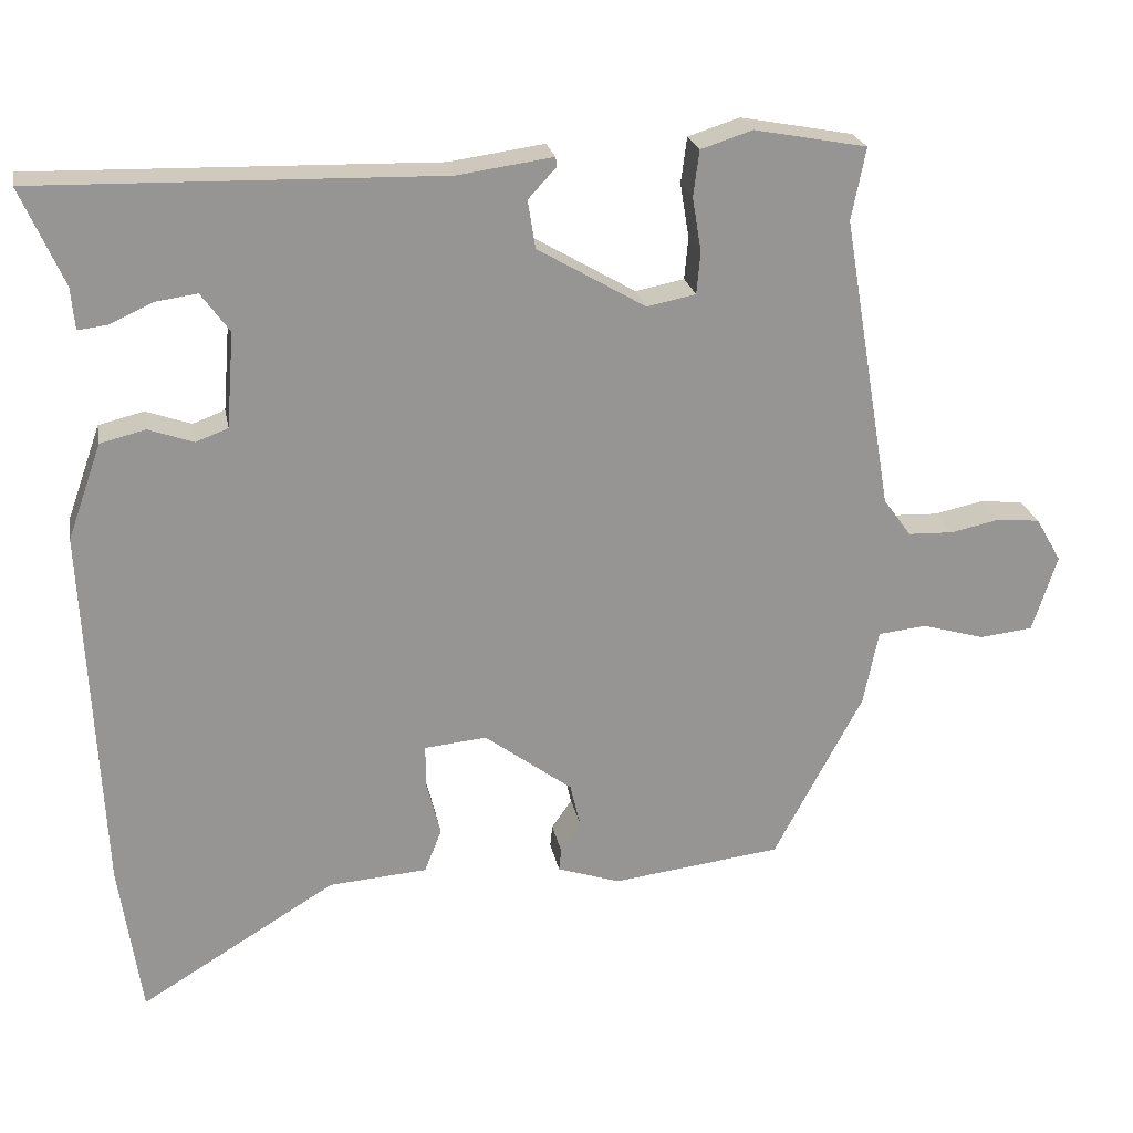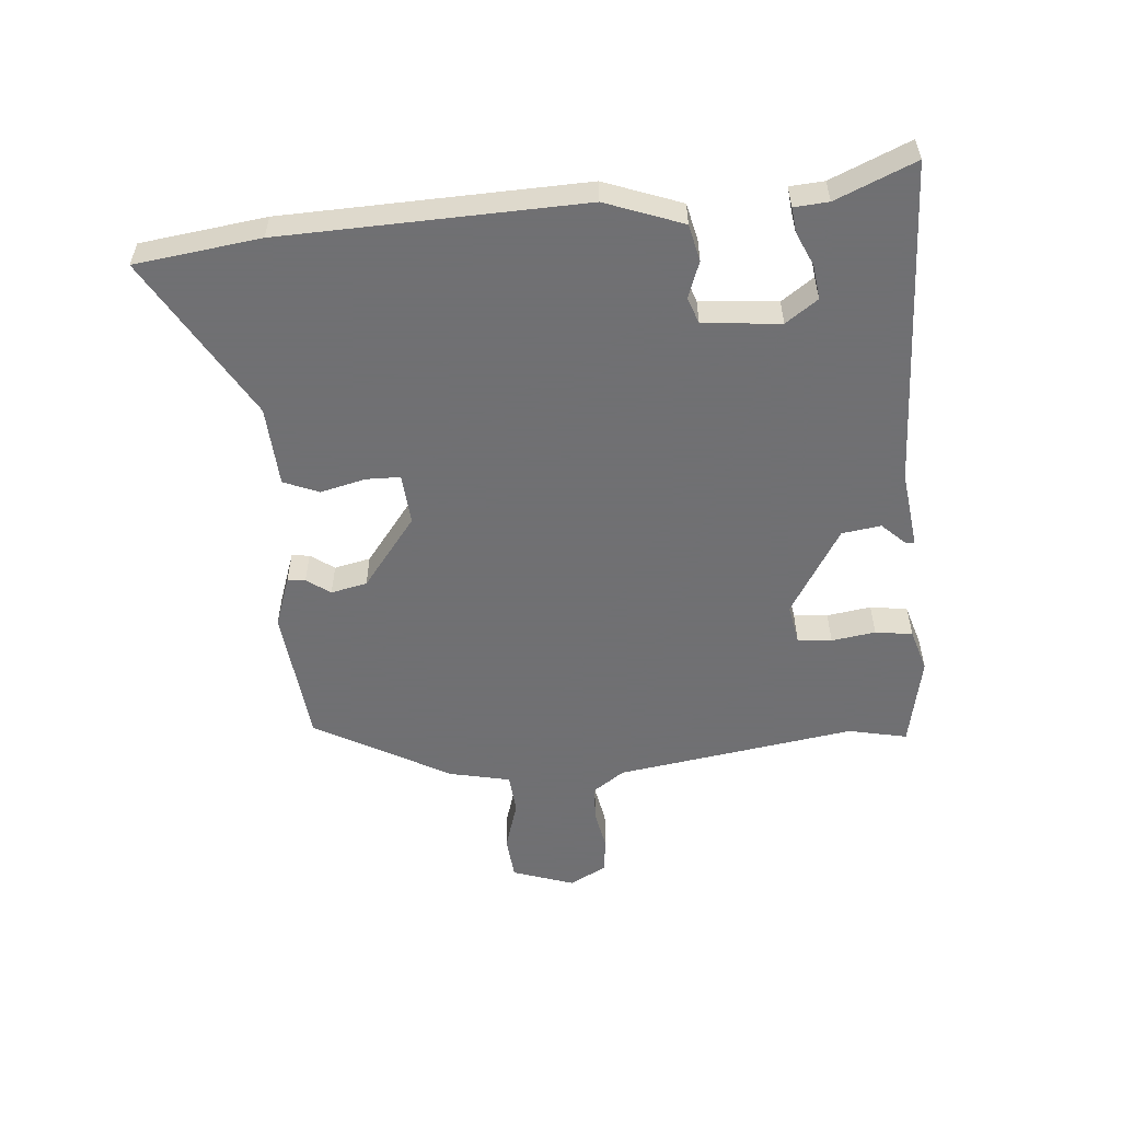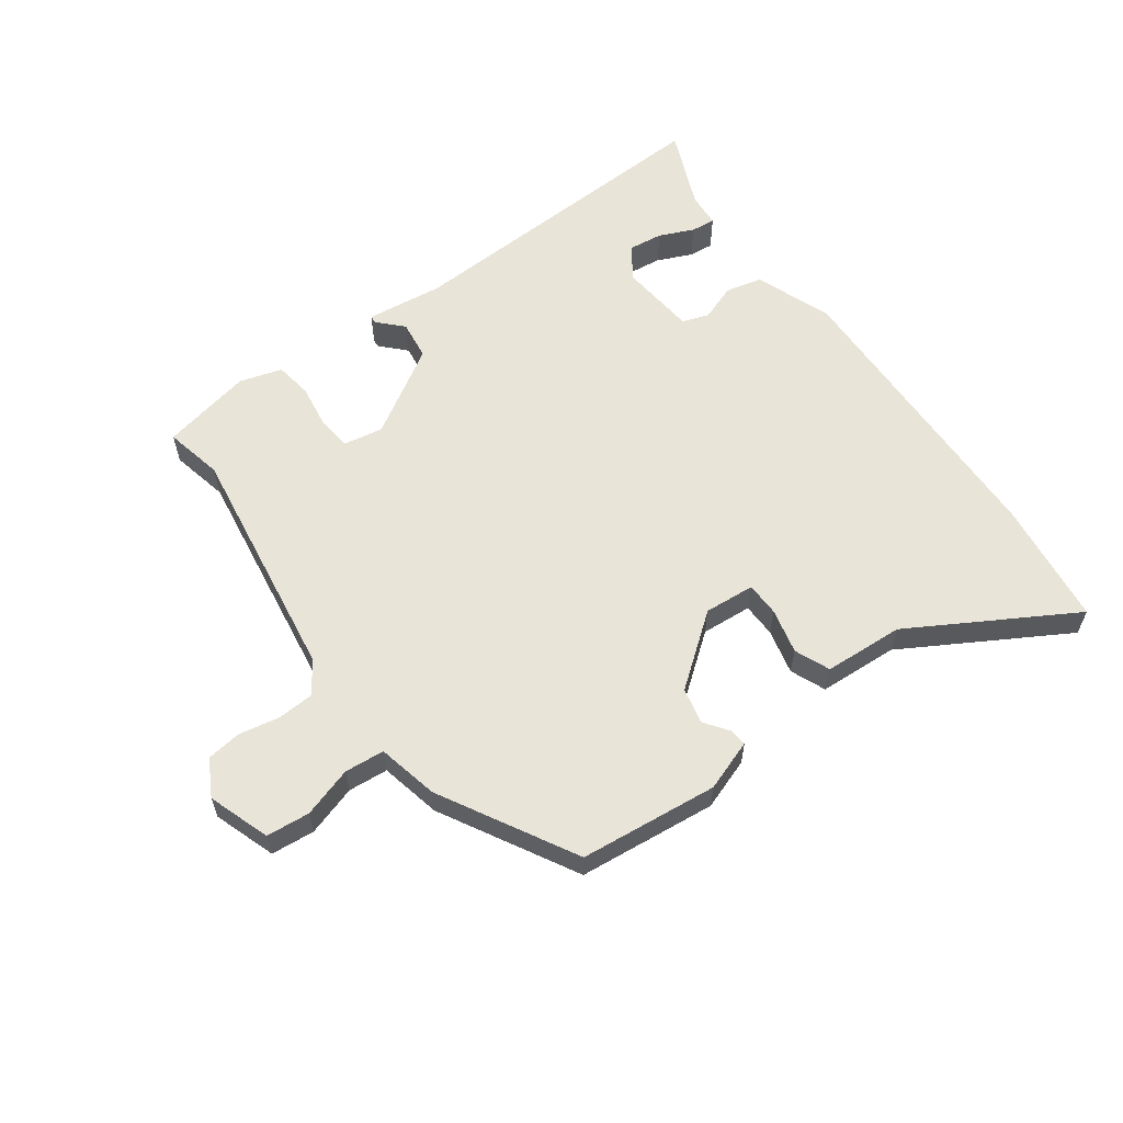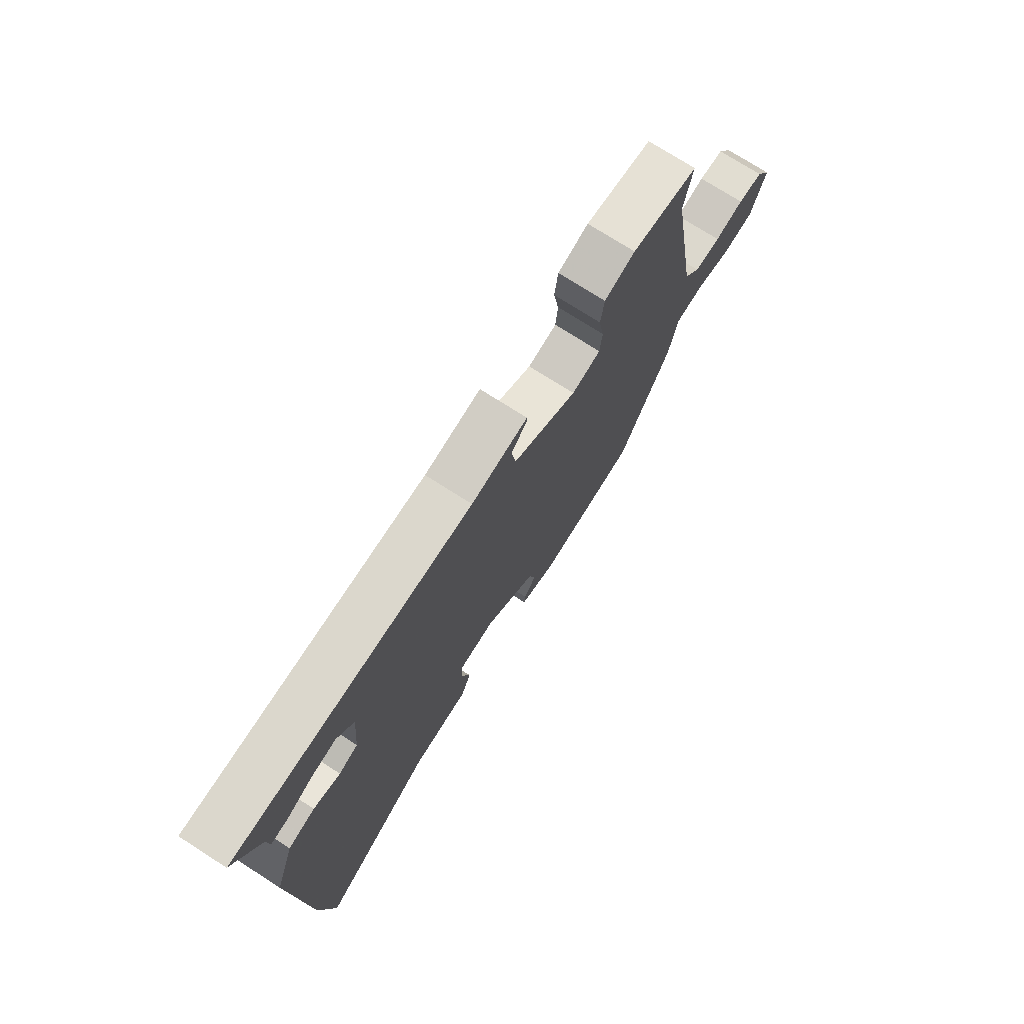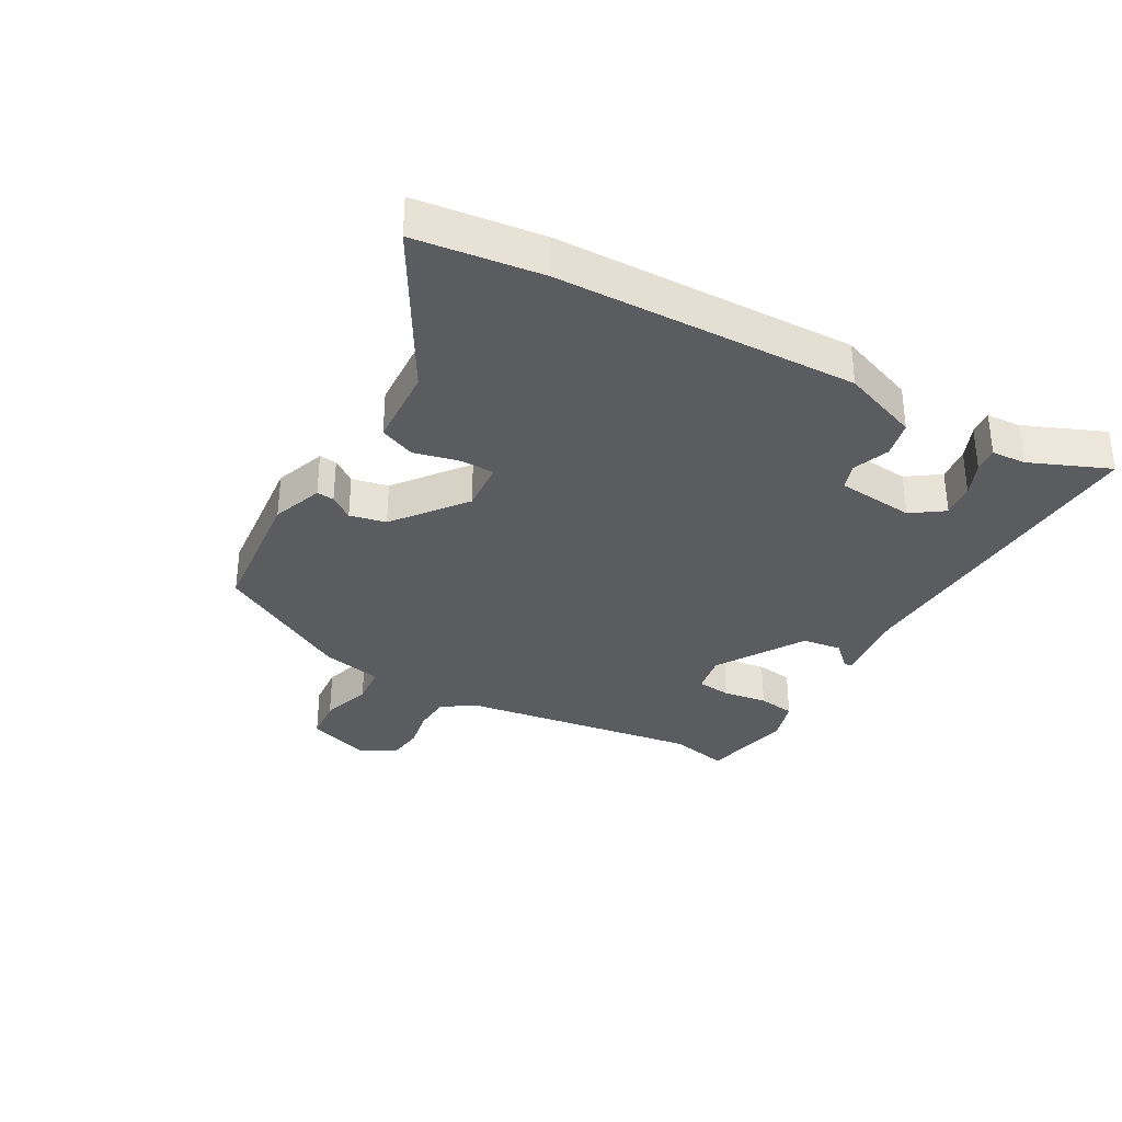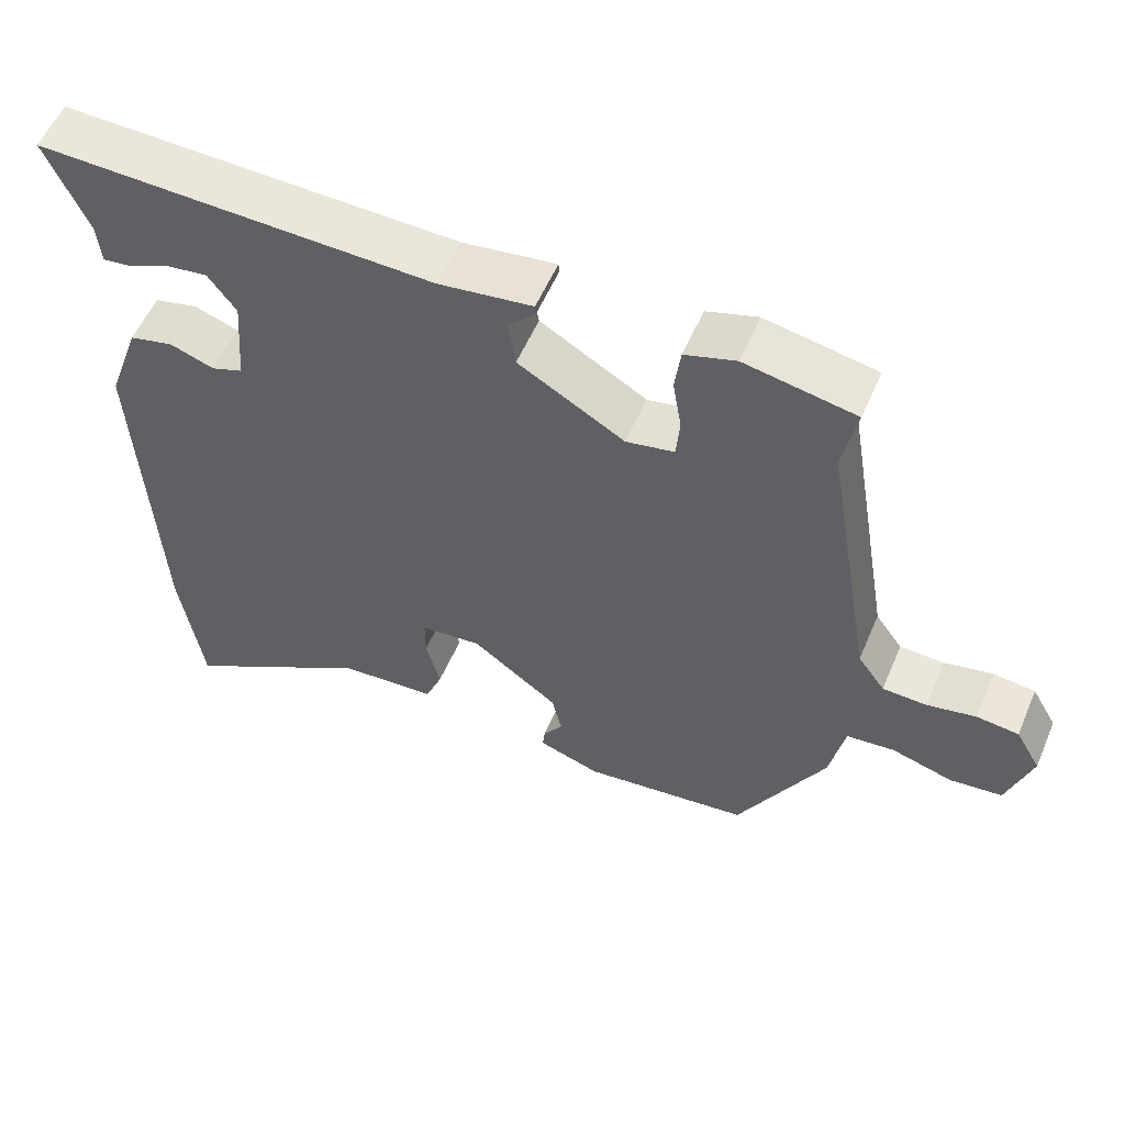
<metadata>
{"format":"obj","ext":"obj","renderer":"f3d","projection":"perspective","resolution":1024,"background":"white","views":[{"elev":22.8,"azim":-10.5,"up":"+Z"},{"elev":-55.0,"azim":-86.0,"up":"+Y"},{"elev":59.9,"azim":142.9,"up":"+Y"},{"elev":74.5,"azim":-57.4,"up":"+Z"},{"elev":-33.7,"azim":-120.6,"up":"+Y"},{"elev":56.0,"azim":23.1,"up":"+Z"}]}
</metadata>
<code>
v -0.478 0.07 -0.649
v -0.508 0.07 -0.445
v -0.531 0.07 0.045
v -0.486 0.07 0.172
v -0.426 0.07 0.187
v -0.366 0.07 0.166
v -0.323 0.07 0.182
v -0.313 0.07 0.309
v -0.351 0.07 0.361
v -0.407 0.07 0.353
v -0.463 0.07 0.327
v -0.503 0.07 0.322
v -0.508 0.07 0.378
v -0.565 0.07 0.507
v -0.028 0.07 0.495
v 0.099 0.07 0.513
v 0.1 0.07 0.5
v 0.063 0.07 0.46
v 0.073 0.07 0.396
v 0.217 0.07 0.312
v 0.282 0.07 0.325
v 0.287 0.07 0.381
v 0.275 0.07 0.453
v 0.283 0.07 0.514
v 0.352 0.07 0.536
v 0.502 0.07 0.508
v 0.483 0.07 0.412
v 0.549 0.07 0.021
v 0.586 0.07 -0.03
v 0.646 0.07 -0.032
v 0.712 0.07 -0.018
v 0.769 0.07 -0.024
v 0.803 0.07 -0.083
v 0.77 0.07 -0.185
v 0.699 0.07 -0.193
v 0.616 0.07 -0.169
v 0.551 0.07 -0.176
v 0.531 0.07 -0.276
v 0.412 0.07 -0.499
v 0.186 0.07 -0.527
v 0.102 0.07 -0.499
v 0.105 0.07 -0.47
v 0.132 0.07 -0.431
v 0.118 0.07 -0.372
v 0.001 0.07 -0.285
v -0.082 0.07 -0.293
v -0.082 0.07 -0.349
v -0.063 0.07 -0.423
v -0.086 0.07 -0.481
v -0.217 0.07 -0.491
v -0.478 0 -0.649
v -0.508 0 -0.445
v -0.531 0 0.045
v -0.486 0 0.172
v -0.426 0 0.187
v -0.366 0 0.166
v -0.323 0 0.182
v -0.313 0 0.309
v -0.351 0 0.361
v -0.407 0 0.353
v -0.463 0 0.327
v -0.503 0 0.322
v -0.508 0 0.378
v -0.565 0 0.507
v -0.028 0 0.495
v 0.099 0 0.513
v 0.1 0 0.5
v 0.063 0 0.46
v 0.073 0 0.396
v 0.217 0 0.312
v 0.282 0 0.325
v 0.287 0 0.381
v 0.275 0 0.453
v 0.283 0 0.514
v 0.352 0 0.536
v 0.502 0 0.508
v 0.483 0 0.412
v 0.549 0 0.021
v 0.586 0 -0.03
v 0.646 0 -0.032
v 0.712 0 -0.018
v 0.769 0 -0.024
v 0.803 0 -0.083
v 0.77 0 -0.185
v 0.699 0 -0.193
v 0.616 0 -0.169
v 0.551 0 -0.176
v 0.531 0 -0.276
v 0.412 0 -0.499
v 0.186 0 -0.527
v 0.102 0 -0.499
v 0.105 0 -0.47
v 0.132 0 -0.431
v 0.118 0 -0.372
v 0.001 0 -0.285
v -0.082 0 -0.293
v -0.082 0 -0.349
v -0.063 0 -0.423
v -0.086 0 -0.481
v -0.217 0 -0.491
f 47 48 49 50
f 4 5 6
f 3 4 6
f 2 3 6
f 1 2 6
f 50 1 6
f 47 50 6
f 46 47 6
f 45 46 6 7
f 44 45 7 8
f 41 42 43
f 40 41 43
f 39 40 43
f 38 39 43
f 37 38 43
f 37 43 44
f 34 35 36
f 33 34 36
f 32 33 36
f 31 32 36
f 30 31 36
f 29 30 36 37
f 37 44 8
f 29 37 8
f 28 29 8
f 25 26 27
f 24 25 27
f 23 24 27
f 22 23 27
f 21 22 27 28
f 15 16 17 18
f 15 18 19
f 14 15 19
f 13 14 19
f 10 11 12 13
f 9 10 13
f 9 13 19 20
f 28 8 9 20
f 20 21 28
f 100 99 98 97
f 56 55 54
f 56 54 53
f 56 53 52
f 56 52 51
f 56 51 100
f 56 100 97
f 56 97 96
f 57 56 96 95
f 58 57 95 94
f 93 92 91
f 93 91 90
f 93 90 89
f 93 89 88
f 93 88 87
f 94 93 87
f 86 85 84
f 86 84 83
f 86 83 82
f 86 82 81
f 86 81 80
f 87 86 80 79
f 58 94 87
f 58 87 79
f 58 79 78
f 77 76 75
f 77 75 74
f 77 74 73
f 77 73 72
f 78 77 72 71
f 68 67 66 65
f 69 68 65
f 69 65 64
f 69 64 63
f 63 62 61 60
f 63 60 59
f 70 69 63 59
f 70 59 58 78
f 78 71 70
f 1 51 52 2
f 2 52 53 3
f 3 53 54 4
f 4 54 55 5
f 5 55 56 6
f 6 56 57 7
f 7 57 58 8
f 8 58 59 9
f 9 59 60 10
f 10 60 61 11
f 11 61 62 12
f 12 62 63 13
f 13 63 64 14
f 14 64 65 15
f 15 65 66 16
f 16 66 67 17
f 17 67 68 18
f 18 68 69 19
f 19 69 70 20
f 20 70 71 21
f 21 71 72 22
f 22 72 73 23
f 23 73 74 24
f 24 74 75 25
f 25 75 76 26
f 26 76 77 27
f 27 77 78 28
f 28 78 79 29
f 29 79 80 30
f 30 80 81 31
f 31 81 82 32
f 32 82 83 33
f 33 83 84 34
f 34 84 85 35
f 35 85 86 36
f 36 86 87 37
f 37 87 88 38
f 38 88 89 39
f 39 89 90 40
f 40 90 91 41
f 41 91 92 42
f 42 92 93 43
f 43 93 94 44
f 44 94 95 45
f 45 95 96 46
f 46 96 97 47
f 47 97 98 48
f 48 98 99 49
f 49 99 100 50
f 50 100 51 1

</code>
